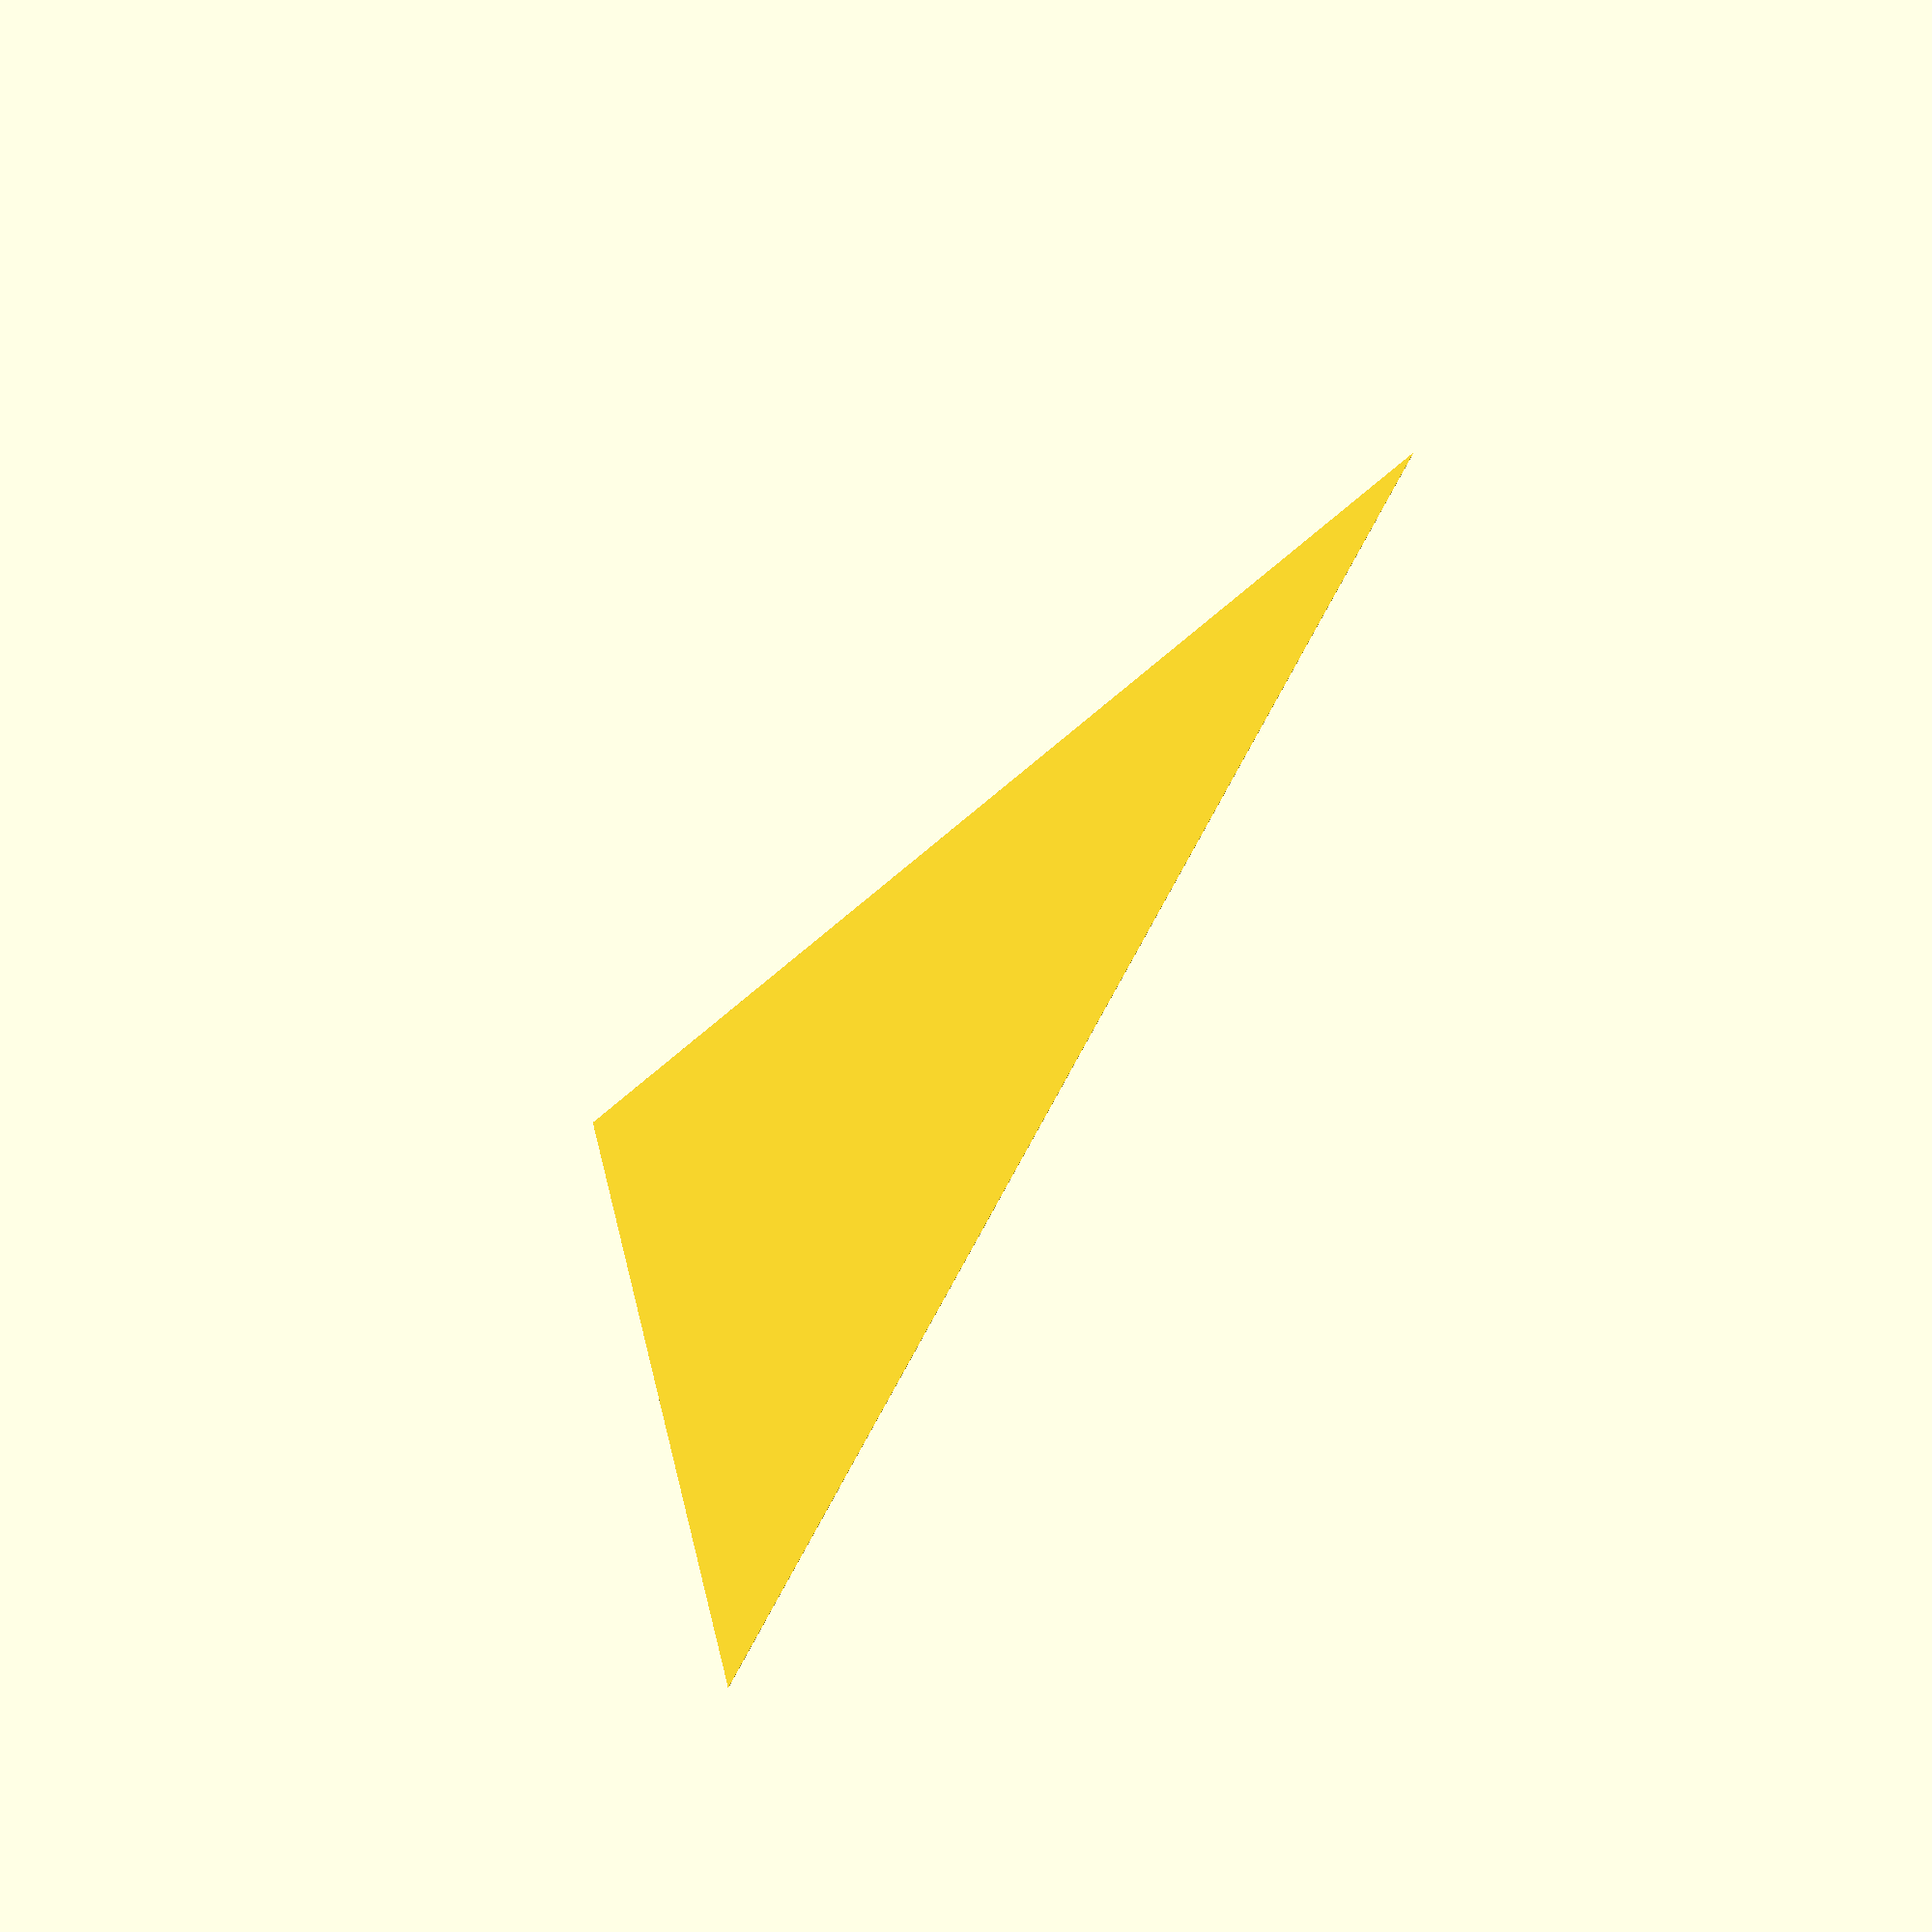
<openscad>
$fn=5;
union()
{
	hull()
	{
		translate([0,0,20])
		{
			rotate(0,[0,0,1])
			{
				sphere(d=0.01);
			}
		}
		translate([0,10,0])
		{
			rotate(0,[0,0,1])
			{
				sphere(d=0.01);
			}
		}
		translate([0,5,-10])
		{
			rotate(0,[0,0,1])
			{
				sphere(d=0.01);
			}
		}
	}
	union()
	{
		translate([0,0,20])
		{
			rotate(0,[0,0,1])
			{
				sphere(d=0.02);
			}
		}
		translate([0,10,0])
		{
			rotate(0,[0,0,1])
			{
				sphere(d=0.02);
			}
		}
		translate([0,5,-10])
		{
			rotate(0,[0,0,1])
			{
				sphere(d=0.02);
			}
		}
	}
}

</openscad>
<views>
elev=133.7 azim=267.5 roll=346.6 proj=p view=wireframe
</views>
